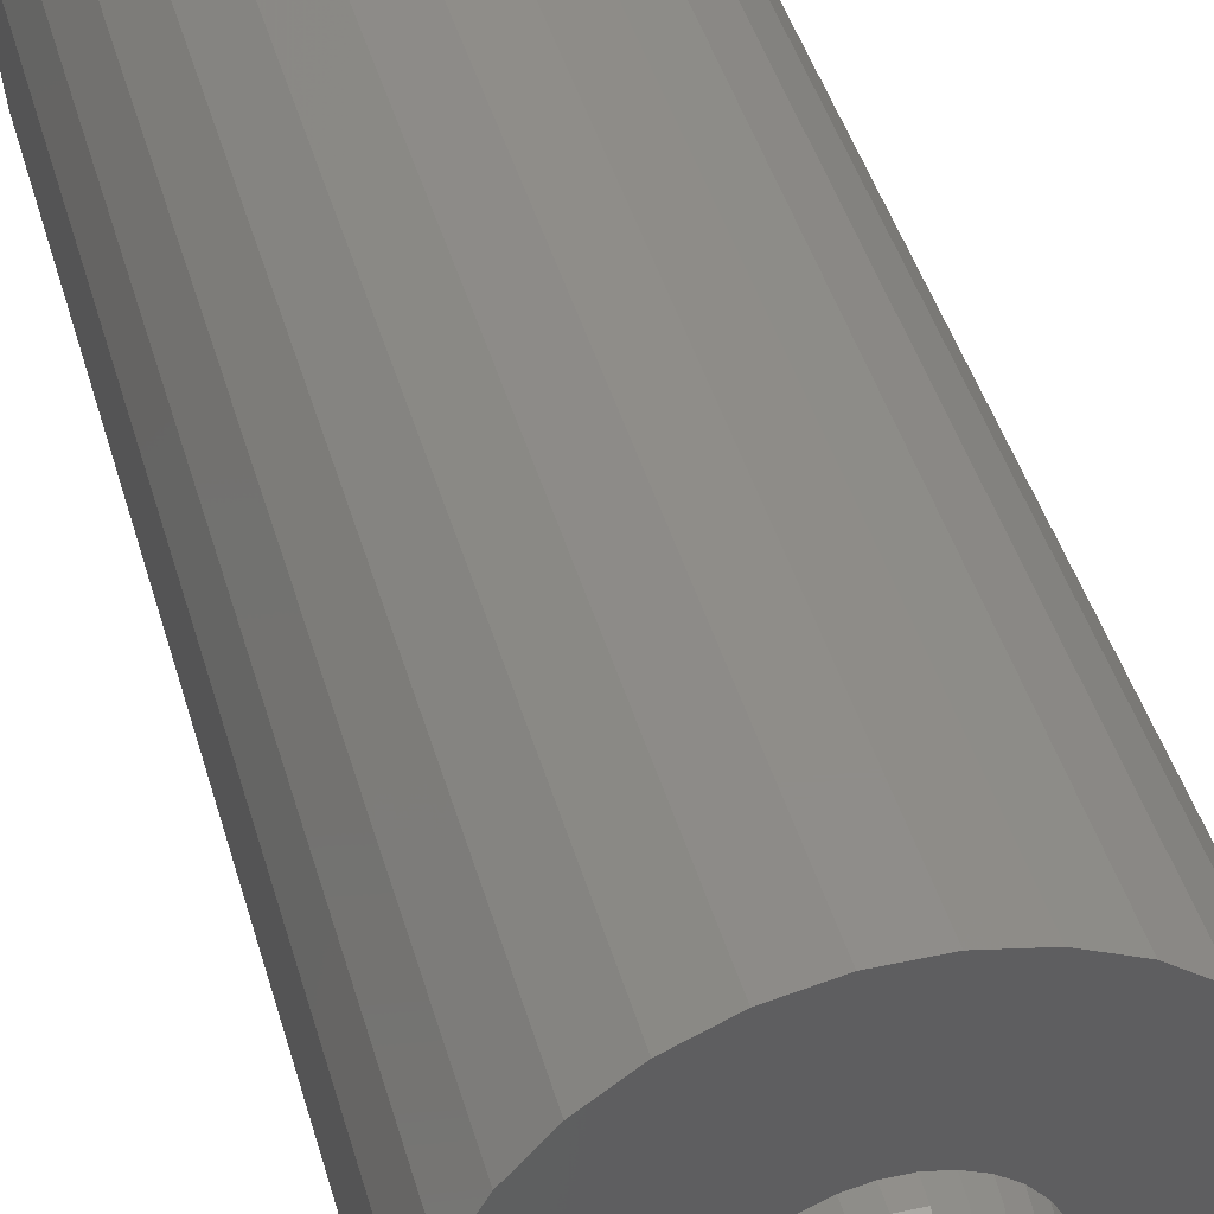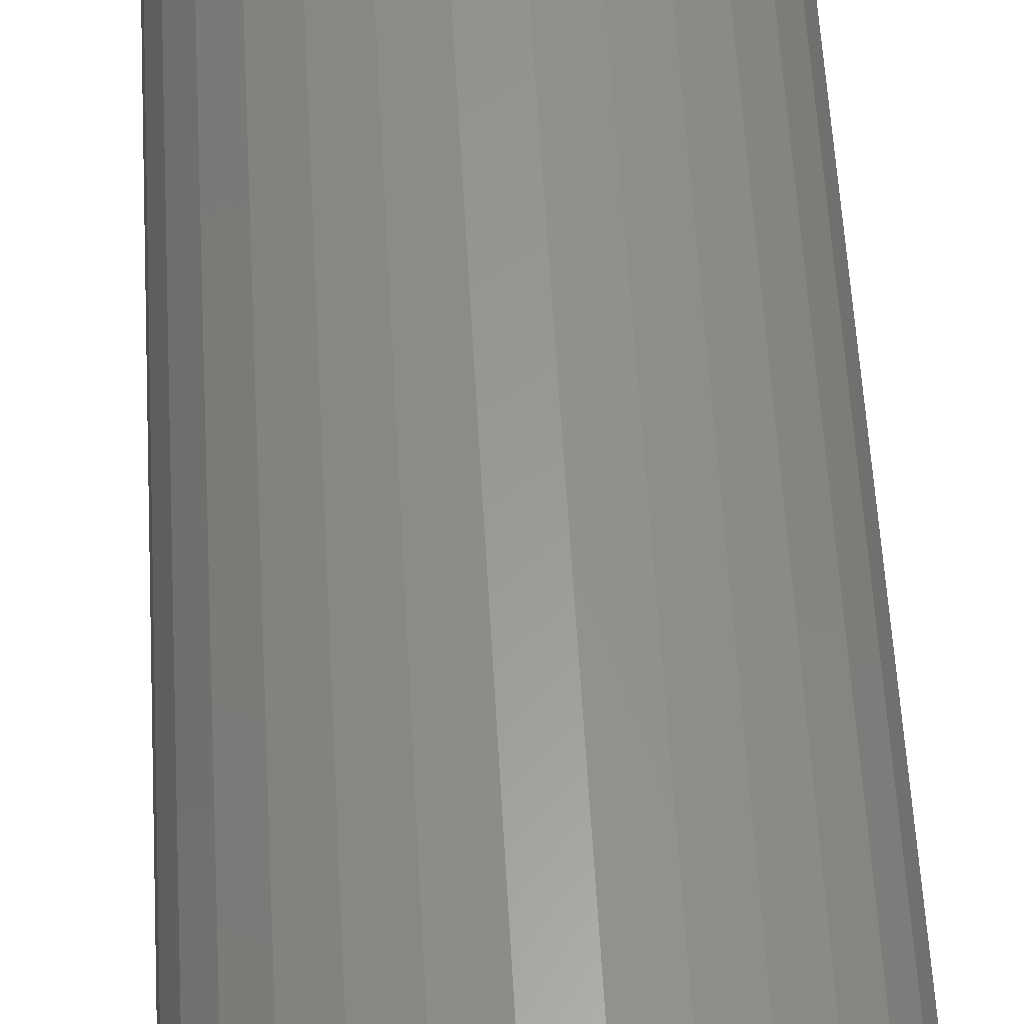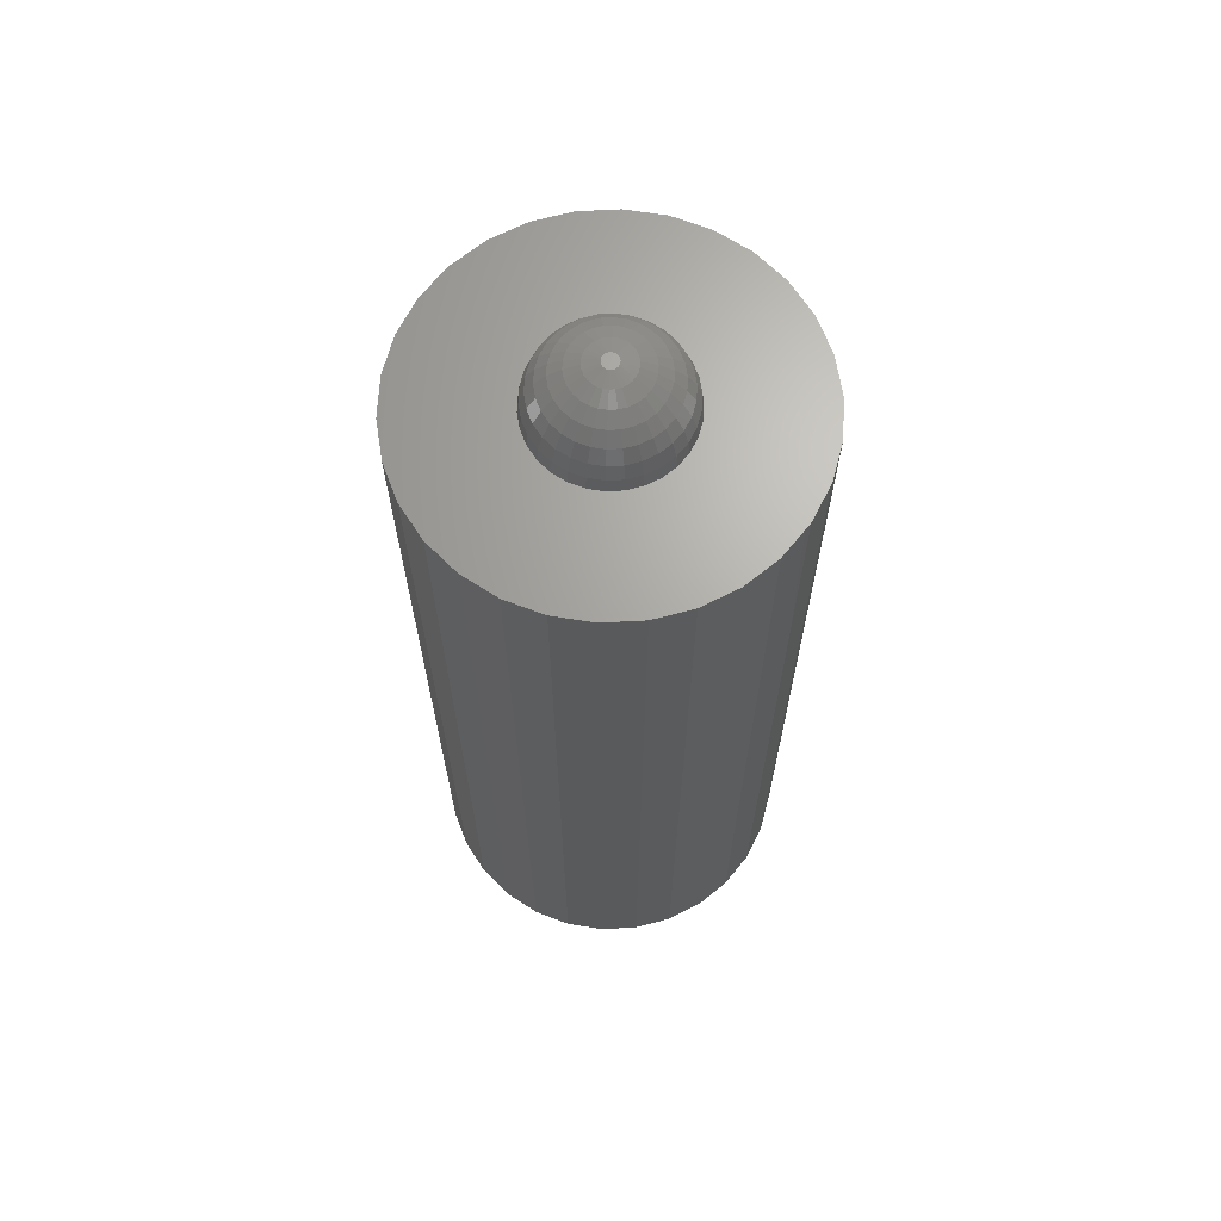
<metadata>
{"format":"stl","ext":"stl","renderer":"f3d","projection":"perspective","resolution":1024,"background":"white","views":[{"elev":41.4,"azim":-14.9,"up":"+Y"},{"elev":59.5,"azim":-3.3,"up":"+Y"},{"elev":66.8,"azim":-39.0,"up":"+Z"}]}
</metadata>
<code>
# stl→obj: 360 verts, 716 faces
v 39.41 1.273 25.49
v 39.31 0.9511 25.73
v 39.67 1.159 25.49
v 37.69 -1.454 24.42
v 37.66 -1.486 24
v 38.02 -1.694 24.42
v 40.31 -0.2782 25.49
v 39.98 -0.2079 25.73
v 40.22 -0.5443 25.49
v 39.5 1.539 25.18
v 39.5 -0.3633 25.9
v 39.17 -0.1229 25.99
v 39.41 -0.4593 25.9
v 40.67 0.7431 24.81
v 40.48 0.6581 25.18
v 40.58 0.3364 25.18
v 37.04 0.4158 24
v 37.04 0 24.42
v 37.09 0.4067 24.42
v 39.2 1.946 24.42
v 38.81 1.817 24.81
v 39.19 1.817 24.81
v 38.8 1.946 24.42
v 40.58 -1.15 24.42
v 40.34 -1.486 24
v 40.62 -1.176 24
v 38.02 -0.2079 25.73
v 37.78 -0.5443 25.49
v 38.09 -0.4067 25.73
v 38.4 1.861 24.42
v 38.09 1.582 24.81
v 38.44 1.738 24.81
v 40.48 -0.6581 25.18
v 40.08 -0.7866 25.49
v 40.31 -0.9511 25.18
v 37.92 -0.7866 25.49
v 38.19 -0.5878 25.73
v 38.4 0.1285 25.9
v 38.02 0.2079 25.73
v 38.38 0 25.9
v 38.33 0.7431 25.73
v 37.92 0.7866 25.49
v 38.19 0.5878 25.73
v 40.08 -1.202 25.18
v 40.48 1.074 24.81
v 40.08 1.202 25.18
v 40.31 0.9511 25.18
v 39.56 0.2514 25.9
v 39.19 0.08503 25.99
v 39.6 0.1285 25.9
v 39.67 -0.7431 25.73
v 39.5 -0.866 25.73
v 39.67 -1.159 25.49
v 39.6 -1.861 24.42
v 39.2 -1.946 24.42
v 39.21 -1.989 24
v 38.09 -1.582 24.81
v 38.4 -1.861 24.42
v 37.21 -0.3799 24.81
v 37.09 -0.4067 24.42
v 37.33 -0.7431 24.81
v 37.21 -0.7957 24.42
v 37.42 -1.15 24.42
v 37.21 0.7957 24.42
v 37.33 0.7431 24.81
v 40.79 0.7957 24.42
v 40.58 1.15 24.42
v 38.83 1.609 25.18
v 39.17 1.609 25.18
v 40.96 0 24.42
v 40.91 -0.4067 24.42
v 40.96 -0.4158 24
v 37.04 -0.4158 24
v 39.31 0.5352 25.9
v 39.1 0.181 25.99
v 39.41 0.4593 25.9
v 37.92 1.202 25.18
v 37.52 1.074 24.81
v 37.69 0.9511 25.18
v 39.9 -0.9945 25.49
v 40.34 0 25.49
v 40.48 -1.074 24.81
v 40.22 -1.358 24.81
v 39.17 0.1229 25.99
v 39.19 0.5878 25.9
v 40.58 -0.3364 25.18
v 37.92 -1.202 25.18
v 37.52 -1.074 24.81
v 37.78 -1.358 24.81
v 38.81 -1.817 24.81
v 38.8 -1.946 24.42
v 38.98 -0.2079 25.99
v 39.06 -0.6146 25.9
v 39.02 -0.2079 25.99
v 38.94 -0.6146 25.9
v 37.17 -0.8135 24
v 37.38 -1.176 24
v 37.21 0.3799 24.81
v 37.17 0 24.81
v 40.22 0.5443 25.49
v 40.67 -0.7431 24.81
v 38.02 1.694 24.42
v 37.42 1.15 24.42
v 38.44 0.2514 25.9
v 37.52 0.6581 25.18
v 37.42 0.3364 25.18
v 37.78 0.5443 25.49
v 37.78 1.358 24.81
v 40.62 0 25.18
v 40.83 0 24.81
v 40.79 -0.3799 24.81
v 40.79 -0.7957 24.42
v 40.83 -0.8135 24
v 39.81 -1.401 25.18
v 39.91 -1.582 24.81
v 39.98 -1.694 24.42
v 40.31 -1.454 24.42
v 40 -1.732 24
v 40.31 0.2782 25.49
v 39.98 0.2079 25.73
v 40 0 25.73
v 40.96 0.4158 24
v 40.91 0.4067 24.42
v 39.2 0.04346 25.99
v 39.21 0 25.99
v 39.5 0.3633 25.9
v 38.38 -1.902 24
v 38.79 -1.989 24
v 39.56 -1.738 24.81
v 39.17 -1.609 25.18
v 39.19 -1.817 24.81
v 38.44 -1.738 24.81
v 38.19 -1.401 25.18
v 39.31 -0.9511 25.73
v 39.14 -1.331 25.49
v 39.41 -1.273 25.49
v 38 -1.732 24
v 37.69 -0.2782 25.49
v 37.42 -0.3364 25.18
v 37.52 -0.6581 25.18
v 37.69 0.2782 25.49
v 37.66 0 25.49
v 40.22 1.358 24.81
v 40.83 0.8135 24
v 39.81 1.401 25.18
v 39.14 1.331 25.49
v 38.1 0.9945 25.49
v 38 0 25.73
v 38.9 0.9945 25.73
v 39.1 0.9945 25.73
v 38.86 1.331 25.49
v 38.86 0.1554 25.99
v 38.59 0.4593 25.9
v 38.83 0.1229 25.99
v 37.69 1.454 24.42
v 37.66 1.486 24
v 39.56 1.738 24.81
v 40.79 0.3799 24.81
v 39.62 -1.902 24
v 39.5 0.866 25.73
v 39.67 0.7431 25.73
v 39.9 0.9945 25.49
v 39.91 -0.4067 25.73
v 39.1 -0.9945 25.73
v 39.62 0 25.9
v 39.06 0.1988 25.99
v 38.5 1.539 25.18
v 38.19 1.401 25.18
v 38.33 1.159 25.49
v 38.9 -0.9945 25.73
v 38.69 -0.9511 25.73
v 38.86 -1.331 25.49
v 37.69 -0.9511 25.18
v 38.81 -0.5878 25.9
v 38.5 -0.866 25.73
v 39.5 -1.539 25.18
v 37.38 0 25.18
v 40.62 1.176 24
v 38.69 0.9511 25.73
v 38.5 0.866 25.73
v 38.81 0.5878 25.9
v 39.62 1.902 24
v 39.6 1.861 24.42
v 40 1.732 24
v 38.4 -0.1285 25.9
v 38.38 1.902 24
v 40.34 1.486 24
v 40.31 1.454 24.42
v 41 0 24
v 40.08 0.7866 25.49
v 39.81 0.5878 25.73
v 39.91 0.4067 25.73
v 38.79 0 25.99
v 38.5 -0.3633 25.9
v 38.33 -0.7431 25.73
v 38.59 -0.4593 25.9
v 38.69 -0.5352 25.9
v 39.81 -0.5878 25.73
v 38.1 -0.9945 25.49
v 38.33 -1.159 25.49
v 38.94 -0.1988 25.99
v 38.5 -1.539 25.18
v 38.83 -1.609 25.18
v 39.56 -0.2514 25.9
v 39.19 -0.08503 25.99
v 39.98 1.694 24.42
v 38.59 1.273 25.49
v 38.8 -0.04346 25.99
v 39.21 1.989 24
v 38.79 1.989 24
v 38.94 0.6146 25.9
v 38.5 0.3633 25.9
v 37.17 0.8135 24
v 38.59 -1.273 25.49
v 38.86 -0.1554 25.99
v 39.06 -0.1988 25.99
v 39.2 -0.04346 25.99
v 39.6 -0.1285 25.9
v 39.19 -0.5878 25.9
v 38.44 -0.2514 25.9
v 38.09 0.4067 25.73
v 38.94 0.1988 25.99
v 39.91 1.582 24.81
v 38 1.732 24
v 39.06 0.6146 25.9
v 37 0 24
v 37.38 1.176 24
v 38.9 -0.181 25.99
v 39.31 -0.5352 25.9
v 39.1 -0.181 25.99
v 39.14 -0.1554 25.99
v 38.81 0.08503 25.99
v 38.69 0.5352 25.9
v 38.9 0.181 25.99
v 39.14 0.1554 25.99
v 38.98 0.2079 25.99
v 39.02 0.2079 25.99
v 38.81 -0.08503 25.99
v 38.83 -0.1229 25.99
v 38.8 0.04346 25.99
v 44 0 24
v 43.89 1.04 0
v 43.89 1.04 24
v 44 0 0
v 34 0 0
v 34.11 1.04 24
v 34.11 1.04 0
v 34 0 24
v 39.52 4.973 0
v 38.48 4.973 24
v 39.52 4.973 24
v 38.48 4.973 0
v 38.48 -4.973 0
v 39.52 -4.973 24
v 38.48 -4.973 24
v 39.52 -4.973 0
v 42.35 3.716 0
v 41.5 4.33 24
v 42.35 3.716 24
v 41.5 4.33 0
v 40.55 4.755 24
v 40.55 4.755 0
v 36.5 4.33 0
v 35.65 3.716 24
v 36.5 4.33 24
v 35.65 3.716 0
v 37.45 4.755 24
v 37.45 4.755 0
v 43.57 -2.034 24
v 43.89 -1.04 0
v 43.89 -1.04 24
v 43.57 -2.034 0
v 43.57 2.034 24
v 43.05 2.939 0
v 43.05 2.939 24
v 43.57 2.034 0
v 34.43 2.034 0
v 34.95 2.939 24
v 34.95 2.939 0
v 34.43 2.034 24
v 43.05 -2.939 24
v 42.35 -3.716 24
v 41.5 -4.33 24
v 40.55 -4.755 24
v 37.45 -4.755 24
v 36.5 -4.33 24
v 35.65 -3.716 24
v 34.95 -2.939 24
v 34.43 -2.034 24
v 34.11 -1.04 24
v 41.75 0 0
v 41.69 -0.5718 0
v 41.51 -1.119 0
v 43.05 -2.939 0
v 41.69 0.5718 0
v 41.22 -1.616 0
v 42.35 -3.716 0
v 41.51 1.119 0
v 40.84 -2.044 0
v 41.5 -4.33 0
v 40.38 -2.382 0
v 40.55 -4.755 0
v 39.85 -2.615 0
v 39.29 -2.735 0
v 38.71 -2.735 0
v 38.15 -2.615 0
v 37.45 -4.755 0
v 37.62 -2.382 0
v 36.5 -4.33 0
v 37.16 -2.044 0
v 35.65 -3.716 0
v 36.78 -1.616 0
v 34.95 -2.939 0
v 36.49 -1.119 0
v 34.43 -2.034 0
v 41.22 1.616 0
v 40.84 2.044 0
v 40.38 2.382 0
v 39.85 2.615 0
v 39.29 2.735 0
v 38.71 2.735 0
v 38.15 2.615 0
v 37.62 2.382 0
v 37.16 2.044 0
v 36.78 1.616 0
v 36.49 1.119 0
v 36.31 0.5718 0
v 36.25 0 0
v 36.31 -0.5718 0
v 34.11 -1.04 0
v 41.69 0.5718 22
v 41.75 0 22
v 36.25 0 22
v 36.31 0.5718 22
v 39.29 2.735 22
v 38.71 2.735 22
v 38.71 -2.735 22
v 39.29 -2.735 22
v 40.84 2.044 22
v 41.22 1.616 22
v 41.51 1.119 22
v 36.78 1.616 22
v 37.16 2.044 22
v 36.49 1.119 22
v 38.15 2.615 22
v 37.62 2.382 22
v 41.69 -0.5718 22
v 41.51 -1.119 22
v 40.38 2.382 22
v 39.85 2.615 22
v 41.22 -1.616 22
v 40.84 -2.044 22
v 40.38 -2.382 22
v 39.85 -2.615 22
v 38.15 -2.615 22
v 37.62 -2.382 22
v 37.16 -2.044 22
v 36.78 -1.616 22
v 36.49 -1.119 22
v 36.31 -0.5718 22
f 1 2 3
f 4 5 6
f 7 8 9
f 10 1 3
f 11 12 13
f 14 15 16
f 17 18 19
f 20 21 22
f 21 20 23
f 24 25 26
f 27 28 29
f 30 31 32
f 33 34 35
f 29 36 37
f 38 39 40
f 41 42 43
f 34 44 35
f 45 46 47
f 48 49 50
f 51 52 53
f 54 55 56
f 57 6 58
f 59 60 61
f 61 62 63
f 64 19 65
f 66 67 14
f 22 68 69
f 68 22 21
f 70 71 72
f 18 73 60
f 21 30 32
f 74 75 76
f 77 78 79
f 34 80 44
f 81 8 7
f 82 83 24
f 48 84 49
f 85 75 74
f 7 9 86
f 87 88 89
f 90 58 91
f 92 93 94
f 93 92 95
f 63 96 97
f 98 18 99
f 15 100 16
f 86 33 101
f 30 102 31
f 103 65 78
f 104 39 38
f 105 106 107
f 108 103 78
f 78 65 105
f 109 81 86
f 110 111 70
f 112 24 113
f 71 112 72
f 44 114 115
f 115 54 116
f 24 117 25
f 25 116 118
f 16 119 81
f 81 120 121
f 71 101 112
f 122 123 70
f 50 49 124
f 50 124 125
f 126 84 48
f 58 127 128
f 129 130 131
f 80 53 44
f 132 58 90
f 133 87 57
f 134 135 136
f 117 116 25
f 57 89 6
f 6 137 58
f 138 139 28
f 139 61 140
f 141 142 39
f 141 106 142
f 67 143 45
f 144 66 122
f 144 67 66
f 145 10 3
f 45 15 14
f 70 111 71
f 113 24 26
f 72 112 113
f 1 146 2
f 77 42 147
f 27 142 138
f 39 148 40
f 146 149 150
f 149 146 151
f 152 153 154
f 102 155 108
f 102 156 155
f 67 45 14
f 22 69 157
f 158 16 110
f 70 158 110
f 24 83 117
f 35 44 82
f 54 56 159
f 116 54 118
f 118 54 159
f 160 74 76
f 3 161 162
f 81 7 86
f 16 81 109
f 8 163 9
f 134 93 164
f 120 50 165
f 50 125 165
f 120 165 121
f 119 120 81
f 85 166 75
f 167 168 169
f 31 108 77
f 98 99 106
f 62 73 96
f 62 96 63
f 6 5 137
f 4 63 5
f 58 137 127
f 170 171 172
f 88 63 89
f 140 88 173
f 174 171 95
f 174 175 171
f 134 164 135
f 53 136 176
f 176 130 129
f 136 135 176
f 44 53 114
f 132 57 58
f 139 59 61
f 139 99 59
f 36 140 173
f 173 88 87
f 42 105 107
f 106 99 177
f 78 105 79
f 105 65 106
f 177 99 139
f 106 177 142
f 178 67 144
f 66 14 123
f 122 66 123
f 111 86 101
f 101 24 112
f 32 168 167
f 179 180 181
f 182 183 184
f 69 146 10
f 21 32 68
f 39 142 148
f 148 142 27
f 40 148 27
f 40 27 185
f 186 102 30
f 102 108 31
f 108 78 77
f 169 147 41
f 187 188 67
f 123 158 70
f 110 86 111
f 70 72 189
f 122 70 189
f 123 14 158
f 14 16 158
f 44 115 83
f 82 44 83
f 111 101 71
f 33 35 82
f 115 129 54
f 83 116 117
f 83 115 116
f 190 191 192
f 46 162 190
f 109 86 110
f 110 16 109
f 192 48 120
f 46 3 162
f 121 165 8
f 121 8 81
f 191 76 126
f 161 76 191
f 100 192 120
f 10 146 1
f 38 40 193
f 193 40 185
f 99 18 59
f 59 18 60
f 63 97 5
f 61 60 62
f 60 73 62
f 89 4 6
f 89 63 4
f 128 55 91
f 55 128 56
f 91 58 128
f 194 195 196
f 196 175 197
f 198 51 34
f 199 87 200
f 53 134 136
f 201 174 95
f 202 132 203
f 9 34 33
f 86 9 33
f 8 204 163
f 205 12 204
f 91 131 90
f 131 91 55
f 194 37 195
f 28 139 140
f 140 61 88
f 88 61 63
f 87 89 57
f 203 132 90
f 107 106 141
f 107 141 39
f 79 105 42
f 77 79 42
f 184 206 187
f 147 42 41
f 41 43 153
f 183 22 157
f 184 183 206
f 151 207 179
f 69 151 146
f 151 69 68
f 180 41 153
f 142 177 139
f 142 139 138
f 193 185 208
f 23 30 21
f 182 209 183
f 31 77 168
f 32 31 168
f 210 186 30
f 33 82 101
f 101 82 24
f 176 135 130
f 114 129 115
f 54 131 55
f 129 131 54
f 162 161 190
f 145 3 46
f 100 120 119
f 16 100 119
f 191 48 192
f 120 48 50
f 191 126 48
f 76 84 126
f 160 76 161
f 149 179 211
f 3 160 161
f 3 2 160
f 153 43 212
f 146 150 2
f 103 213 64
f 19 18 98
f 155 103 108
f 156 103 155
f 29 28 36
f 28 140 36
f 197 175 174
f 171 214 172
f 215 194 196
f 216 94 93
f 217 205 218
f 214 202 172
f 133 57 132
f 163 198 34
f 9 163 34
f 219 93 134
f 52 134 53
f 34 51 80
f 51 53 80
f 185 27 220
f 27 138 28
f 43 42 221
f 212 43 104
f 169 41 180
f 179 169 180
f 211 181 222
f 223 145 46
f 187 206 188
f 143 223 46
f 20 22 183
f 168 77 169
f 169 77 147
f 206 223 143
f 224 156 102
f 186 224 102
f 114 176 129
f 53 176 114
f 15 190 100
f 45 47 15
f 190 161 191
f 190 192 100
f 2 225 85
f 150 225 2
f 17 226 18
f 18 226 73
f 65 19 98
f 65 98 106
f 227 213 103
f 156 227 103
f 103 64 65
f 175 200 171
f 196 195 175
f 220 29 194
f 95 171 170
f 95 164 93
f 164 95 170
f 228 174 201
f 198 13 51
f 125 217 218
f 218 205 204
f 218 204 8
f 170 135 164
f 135 170 172
f 200 133 202
f 229 219 52
f 229 230 219
f 231 230 13
f 52 219 134
f 36 173 87
f 36 87 199
f 194 29 37
f 220 27 29
f 178 187 67
f 210 30 23
f 42 107 221
f 221 107 39
f 154 104 232
f 153 212 154
f 211 179 181
f 151 167 207
f 151 179 149
f 181 233 234
f 233 153 234
f 188 206 143
f 188 143 67
f 157 69 10
f 157 10 145
f 233 180 153
f 181 180 233
f 68 167 151
f 68 32 167
f 47 190 15
f 46 190 47
f 76 75 235
f 225 236 237
f 236 225 211
f 150 211 225
f 211 150 149
f 213 17 64
f 64 17 19
f 37 36 195
f 195 36 199
f 208 185 238
f 228 196 197
f 228 197 174
f 202 133 132
f 200 87 133
f 90 130 203
f 130 90 131
f 203 135 172
f 135 203 130
f 163 204 198
f 51 13 52
f 165 218 8
f 165 125 218
f 230 216 219
f 216 93 219
f 238 220 194
f 238 185 220
f 43 221 104
f 221 39 104
f 212 104 154
f 222 181 234
f 206 183 223
f 143 46 45
f 167 169 207
f 207 169 179
f 160 85 74
f 2 85 160
f 76 235 84
f 211 222 236
f 238 194 239
f 239 194 215
f 201 95 92
f 215 196 228
f 195 200 175
f 195 199 200
f 11 13 198
f 12 231 13
f 209 23 20
f 23 209 210
f 104 38 232
f 124 217 125
f 49 217 124
f 49 205 217
f 84 205 49
f 84 12 205
f 235 12 84
f 235 231 12
f 75 231 235
f 75 230 231
f 166 230 75
f 166 216 230
f 237 216 166
f 237 94 216
f 236 94 237
f 236 92 94
f 222 92 236
f 222 201 92
f 234 201 222
f 234 228 201
f 152 228 234
f 152 215 228
f 154 215 152
f 154 239 215
f 232 239 154
f 232 238 239
f 240 238 232
f 240 208 238
f 208 240 193
f 234 153 152
f 183 157 223
f 223 157 145
f 225 166 85
f 225 237 166
f 172 202 203
f 13 229 52
f 13 230 229
f 204 11 198
f 204 12 11
f 209 20 183
f 232 38 240
f 240 38 193
f 171 200 214
f 214 200 202
f 241 242 243
f 242 241 244
f 245 246 247
f 246 245 248
f 249 250 251
f 250 249 252
f 253 254 255
f 254 253 256
f 257 258 259
f 258 257 260
f 260 261 258
f 261 260 262
f 263 264 265
f 264 263 266
f 252 267 250
f 267 252 268
f 269 270 271
f 270 269 272
f 273 274 275
f 274 273 276
f 243 276 273
f 276 243 242
f 275 257 259
f 257 275 274
f 262 251 261
f 251 262 249
f 277 278 279
f 278 277 280
f 279 264 266
f 264 279 278
f 247 280 277
f 280 247 246
f 189 241 243
f 122 243 273
f 241 189 271
f 144 273 275
f 72 271 189
f 178 275 259
f 271 72 269
f 187 259 258
f 113 269 72
f 269 113 281
f 243 122 189
f 273 144 122
f 275 178 144
f 184 258 261
f 259 187 178
f 258 184 187
f 261 182 184
f 251 182 261
f 251 209 182
f 251 210 209
f 250 210 251
f 250 186 210
f 267 186 250
f 186 267 224
f 265 224 267
f 224 265 156
f 264 156 265
f 156 264 227
f 278 227 264
f 227 278 213
f 26 281 113
f 281 26 282
f 25 282 26
f 282 25 283
f 118 283 25
f 283 118 284
f 159 284 118
f 159 254 284
f 56 254 159
f 128 254 56
f 128 255 254
f 127 255 128
f 285 127 137
f 286 137 5
f 127 285 255
f 287 5 97
f 288 97 96
f 289 96 73
f 290 73 226
f 280 213 278
f 137 286 285
f 213 280 17
f 5 287 286
f 246 17 280
f 97 288 287
f 17 246 226
f 96 289 288
f 248 226 246
f 73 290 289
f 226 248 290
f 268 265 267
f 265 268 263
f 271 244 241
f 244 271 270
f 291 244 270
f 292 270 272
f 244 291 242
f 293 272 294
f 295 242 291
f 296 294 297
f 242 295 276
f 298 276 295
f 270 292 291
f 272 293 292
f 299 297 300
f 294 296 293
f 297 299 296
f 301 300 302
f 300 301 299
f 302 303 301
f 256 303 302
f 256 304 303
f 256 305 304
f 253 305 256
f 253 306 305
f 307 306 253
f 306 307 308
f 309 308 307
f 308 309 310
f 311 310 309
f 310 311 312
f 313 312 311
f 312 313 314
f 315 314 313
f 276 298 274
f 316 274 298
f 274 316 257
f 317 257 316
f 257 317 260
f 318 260 317
f 260 318 262
f 319 262 318
f 319 249 262
f 320 249 319
f 321 249 320
f 321 252 249
f 322 252 321
f 268 322 323
f 322 268 252
f 263 323 324
f 266 324 325
f 323 263 268
f 279 325 326
f 277 326 327
f 247 327 328
f 314 315 329
f 324 266 263
f 330 329 315
f 325 279 266
f 329 330 328
f 326 277 279
f 245 328 330
f 327 247 277
f 328 245 247
f 256 284 254
f 284 256 302
f 281 272 269
f 272 281 294
f 311 286 287
f 286 311 309
f 313 289 315
f 289 313 288
f 311 288 313
f 288 311 287
f 300 282 283
f 282 300 297
f 302 283 284
f 283 302 300
f 307 255 285
f 255 307 253
f 315 290 330
f 290 315 289
f 330 248 245
f 248 330 290
f 282 294 281
f 294 282 297
f 309 285 286
f 285 309 307
f 291 331 295
f 331 291 332
f 333 327 334
f 327 333 328
f 321 335 336
f 335 321 320
f 304 337 338
f 337 304 305
f 316 339 317
f 339 316 340
f 295 341 298
f 341 295 331
f 342 324 343
f 324 342 325
f 344 325 342
f 325 344 326
f 323 345 346
f 345 323 322
f 293 347 292
f 347 293 348
f 298 340 316
f 340 298 341
f 319 349 350
f 349 319 318
f 320 350 335
f 350 320 319
f 318 339 349
f 339 318 317
f 334 326 344
f 326 334 327
f 347 331 332
f 348 331 347
f 348 341 331
f 351 341 348
f 351 340 341
f 352 340 351
f 352 339 340
f 353 339 352
f 353 349 339
f 354 349 353
f 354 350 349
f 338 350 354
f 338 335 350
f 337 335 338
f 337 336 335
f 355 336 337
f 355 345 336
f 356 345 355
f 356 346 345
f 357 346 356
f 357 343 346
f 358 343 357
f 358 342 343
f 359 342 358
f 359 344 342
f 360 344 359
f 360 334 344
f 334 360 333
f 324 346 343
f 346 324 323
f 322 336 345
f 336 322 321
f 292 332 291
f 332 292 347
f 303 338 354
f 338 303 304
f 296 348 293
f 348 296 351
f 358 314 359
f 314 358 312
f 360 328 333
f 328 360 329
f 299 353 352
f 353 299 301
f 301 354 353
f 354 301 303
f 357 312 358
f 312 357 310
f 359 329 360
f 329 359 314
f 299 351 296
f 351 299 352
f 308 357 356
f 357 308 310
f 306 356 355
f 356 306 308
f 305 355 337
f 355 305 306

</code>
